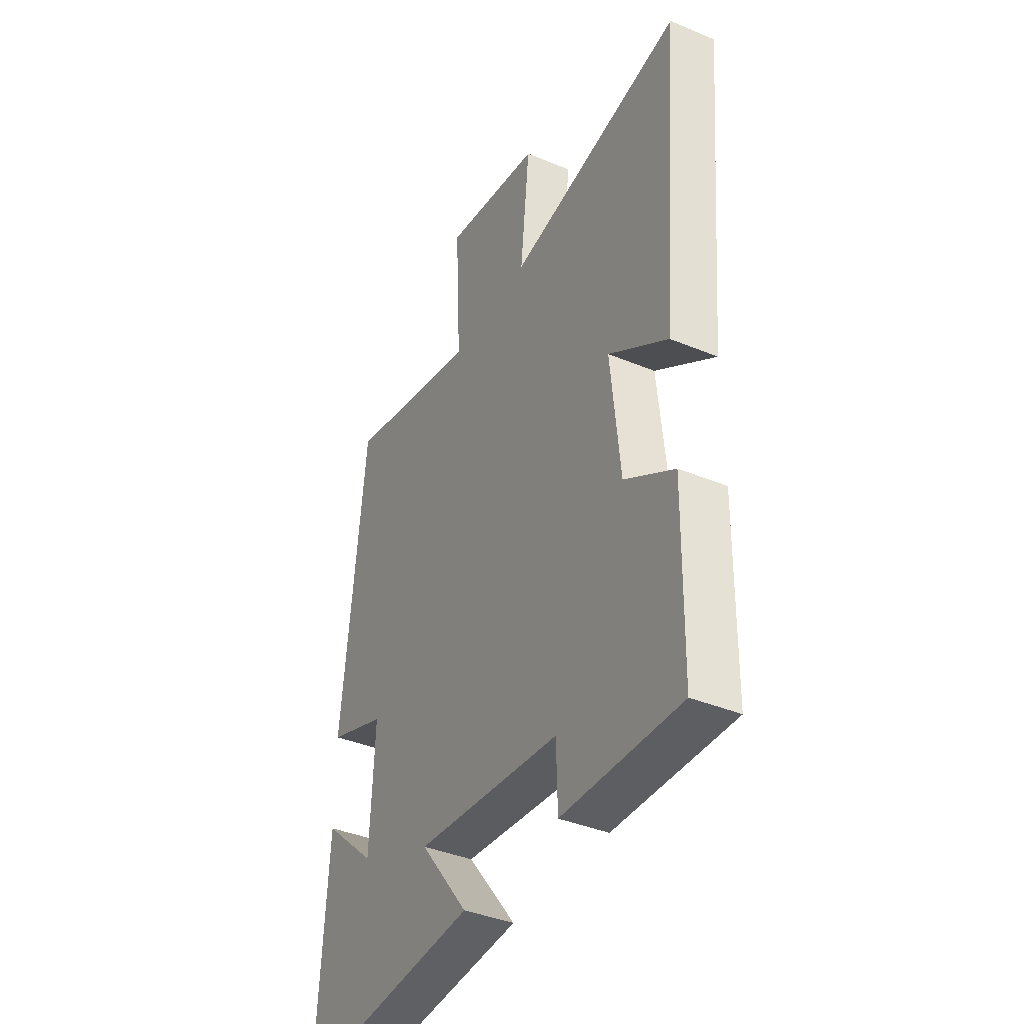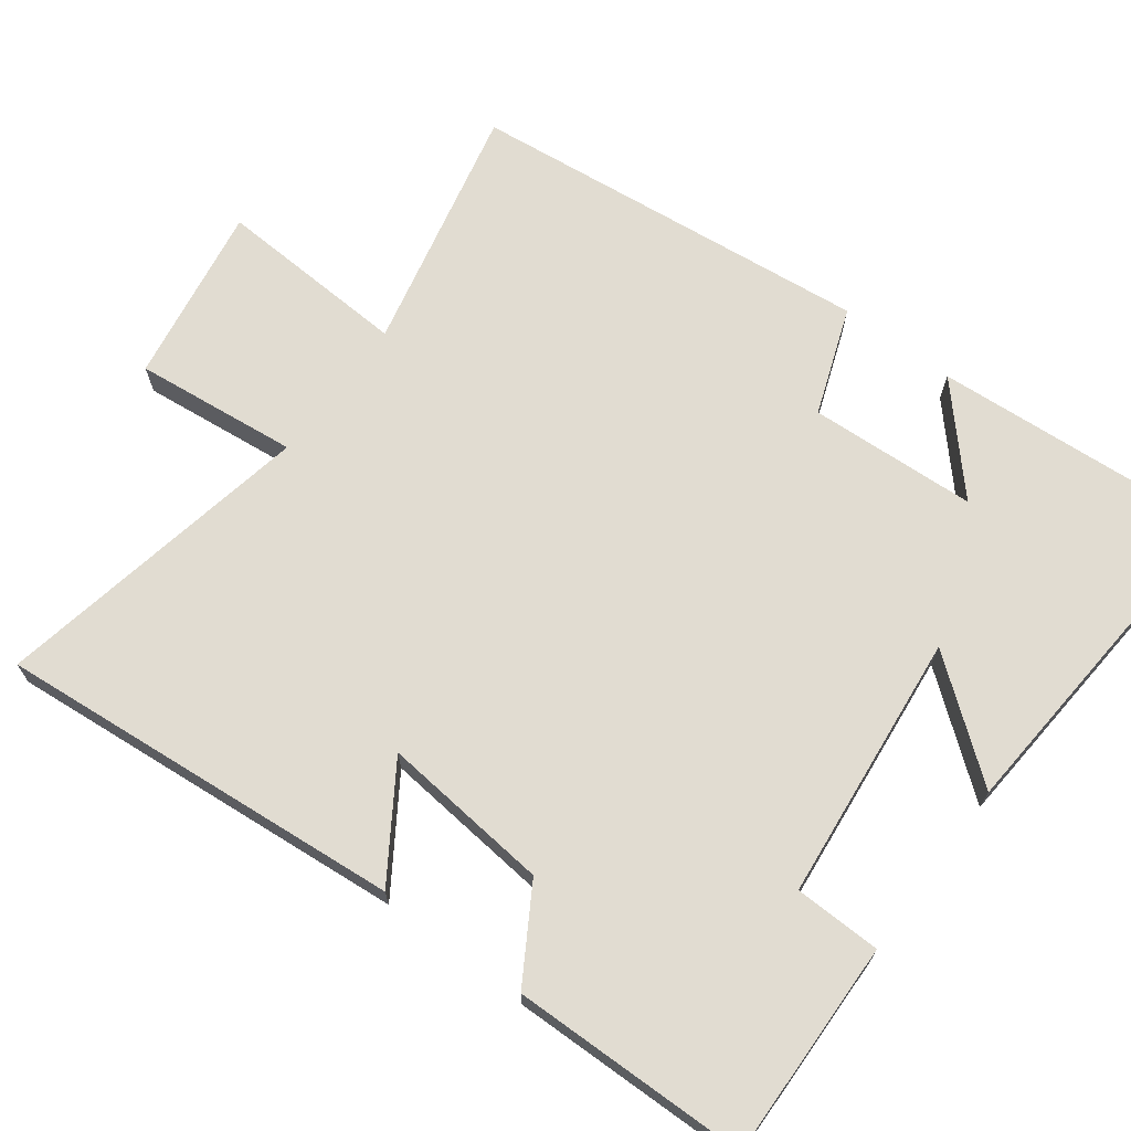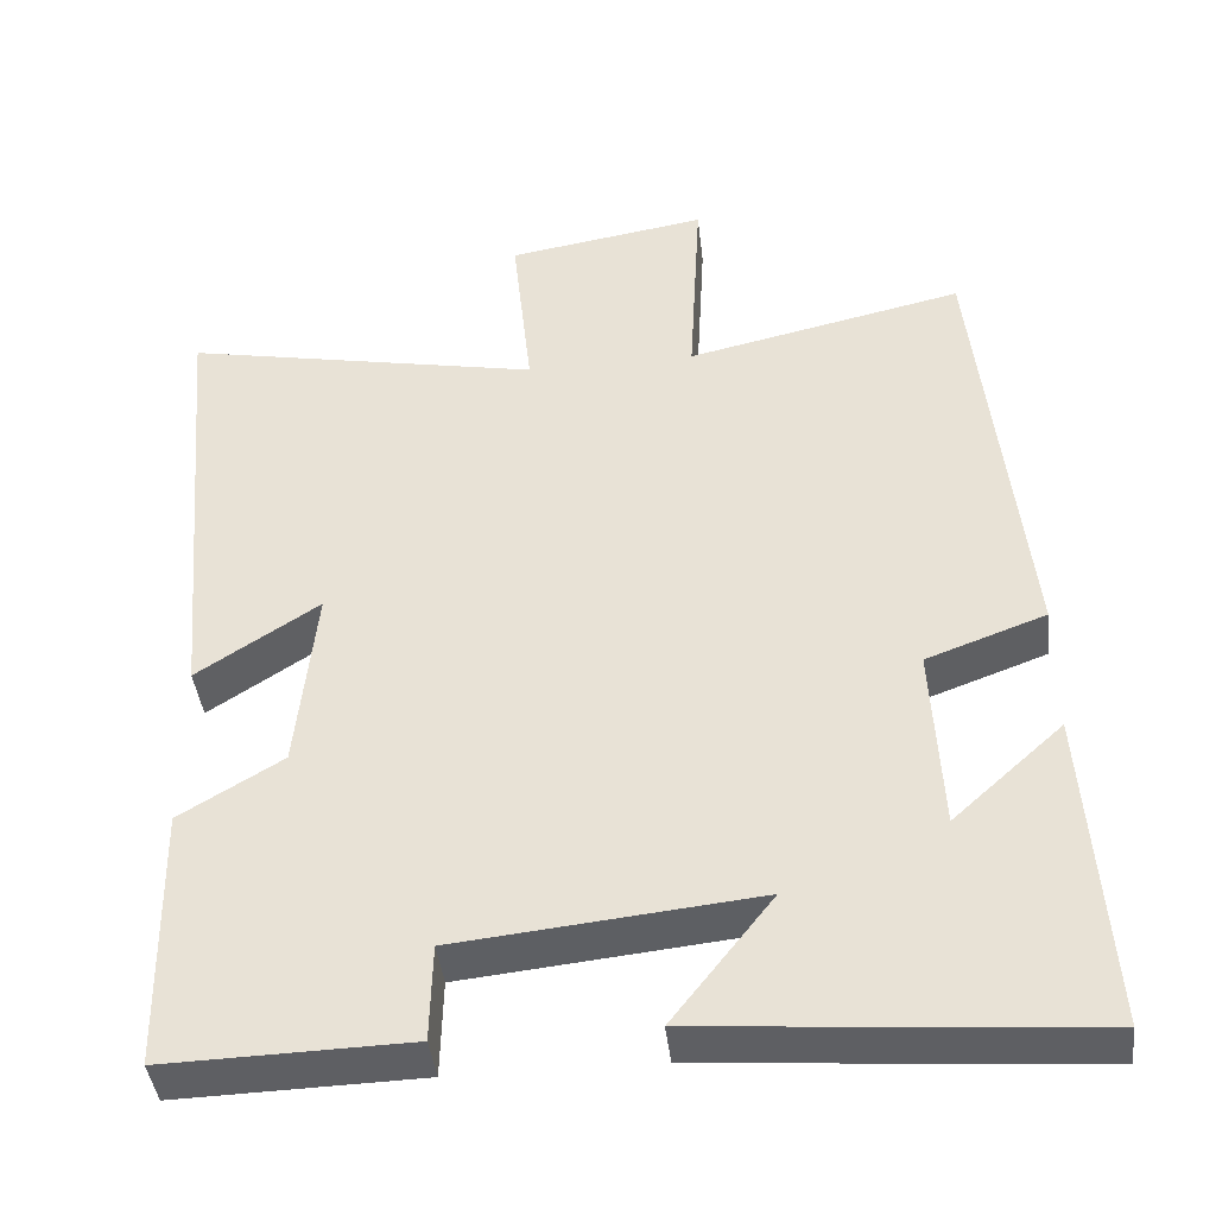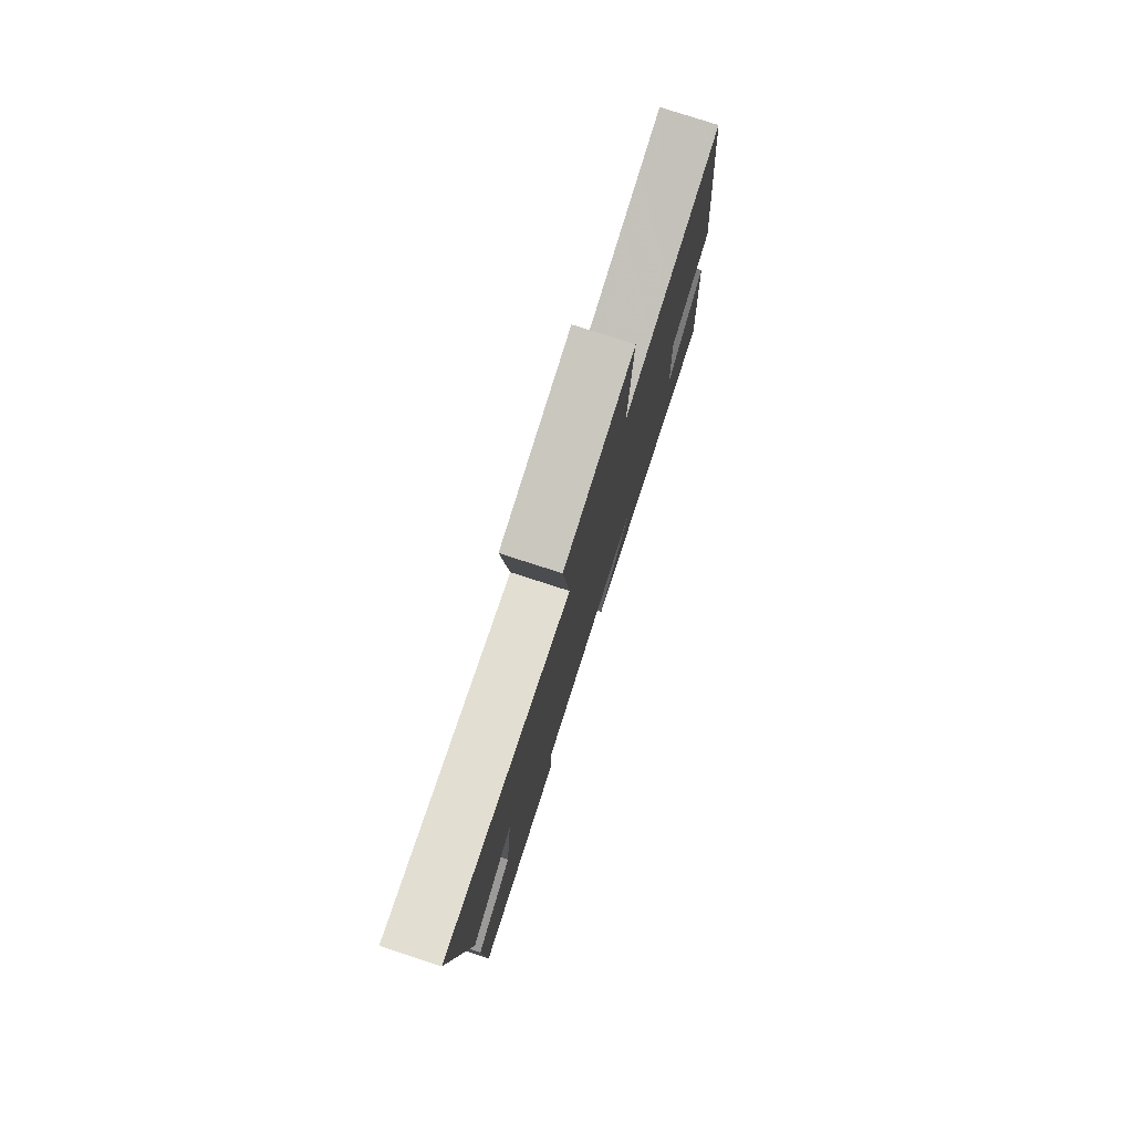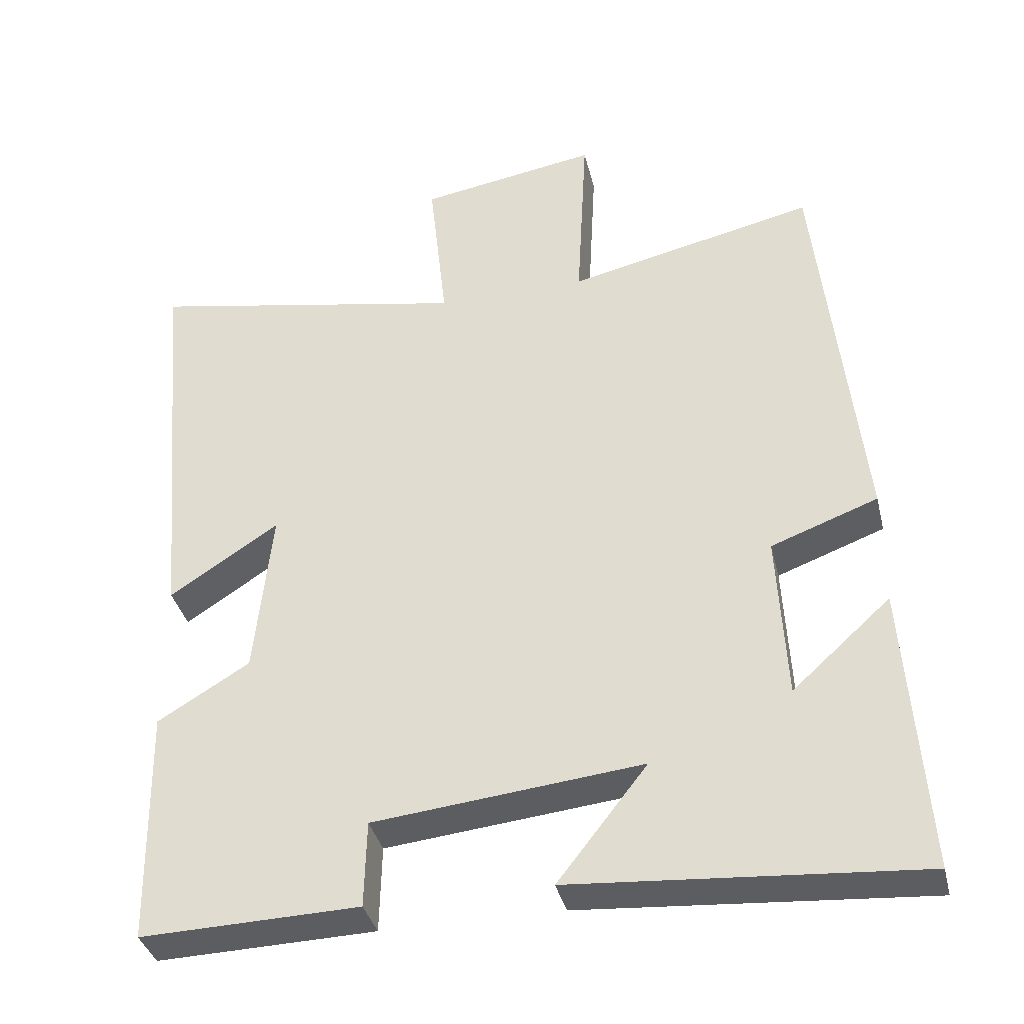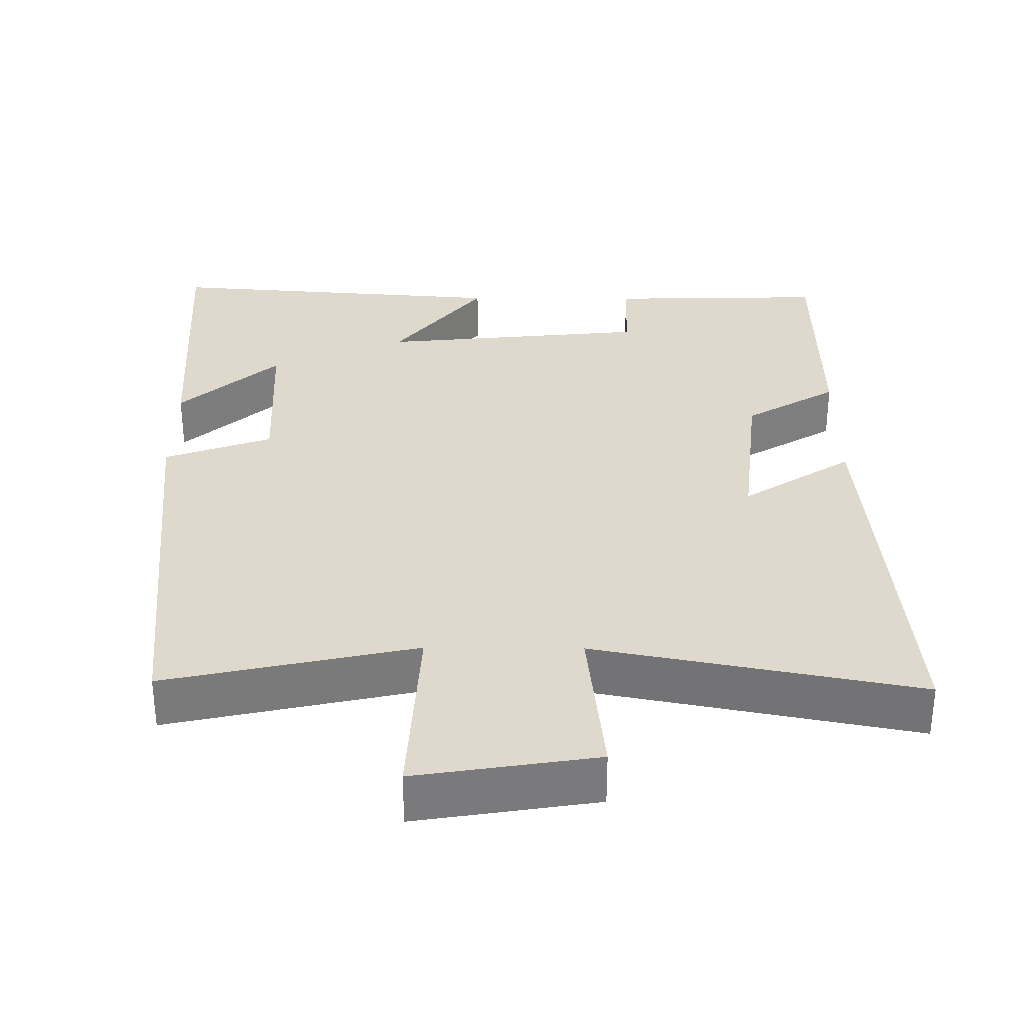
<metadata>
{"format":"obj","ext":"obj","renderer":"f3d","projection":"perspective","resolution":1024,"background":"white","views":[{"elev":-39.0,"azim":62.4,"up":"+Z"},{"elev":69.0,"azim":126.8,"up":"+Y"},{"elev":-41.6,"azim":-173.5,"up":"+Z"},{"elev":79.0,"azim":107.9,"up":"+Z"},{"elev":-36.9,"azim":-166.6,"up":"+Z"},{"elev":32.2,"azim":0.5,"up":"+Y"}]}
</metadata>
<code>
v 0.549 0.07 0.585
v 0.5 0.07 0.026
v 0.35 0.07 0.124
v 0.374 0.07 -0.108
v 0.5 0.07 -0.184
v 0.495 0.07 -0.508
v 0.196 0.07 -0.5
v 0.193 0.07 -0.381
v -0.175 0.07 -0.343
v -0.052 0.07 -0.5
v -0.527 0.07 -0.536
v -0.5 0.07 -0.14
v -0.365 0.07 -0.262
v -0.353 0.07 -0.032
v -0.5 0.07 0.022
v -0.441 0.07 0.576
v -0.1 0.07 0.5
v -0.114 0.07 0.764
v 0.132 0.07 0.724
v 0.108 0.07 0.5
v 0.549 0 0.585
v 0.5 0 0.026
v 0.35 0 0.124
v 0.374 0 -0.108
v 0.5 0 -0.184
v 0.495 0 -0.508
v 0.196 0 -0.5
v 0.193 0 -0.381
v -0.175 0 -0.343
v -0.052 0 -0.5
v -0.527 0 -0.536
v -0.5 0 -0.14
v -0.365 0 -0.262
v -0.353 0 -0.032
v -0.5 0 0.022
v -0.441 0 0.576
v -0.1 0 0.5
v -0.114 0 0.764
v 0.132 0 0.724
v 0.108 0 0.5
f 17 18 19 20
f 14 15 16 17
f 13 14 17 20
f 11 12 13
f 9 10 11 13
f 8 9 13 20
f 6 7 8
f 5 6 8
f 4 5 8
f 3 4 8 20
f 1 2 3 20
f 40 39 38 37
f 37 36 35 34
f 40 37 34 33
f 33 32 31
f 33 31 30 29
f 40 33 29 28
f 28 27 26
f 28 26 25
f 28 25 24
f 40 28 24 23
f 40 23 22 21
f 1 21 22 2
f 2 22 23 3
f 3 23 24 4
f 4 24 25 5
f 5 25 26 6
f 6 26 27 7
f 7 27 28 8
f 8 28 29 9
f 9 29 30 10
f 10 30 31 11
f 11 31 32 12
f 12 32 33 13
f 13 33 34 14
f 14 34 35 15
f 15 35 36 16
f 16 36 37 17
f 17 37 38 18
f 18 38 39 19
f 19 39 40 20
f 20 40 21 1

</code>
